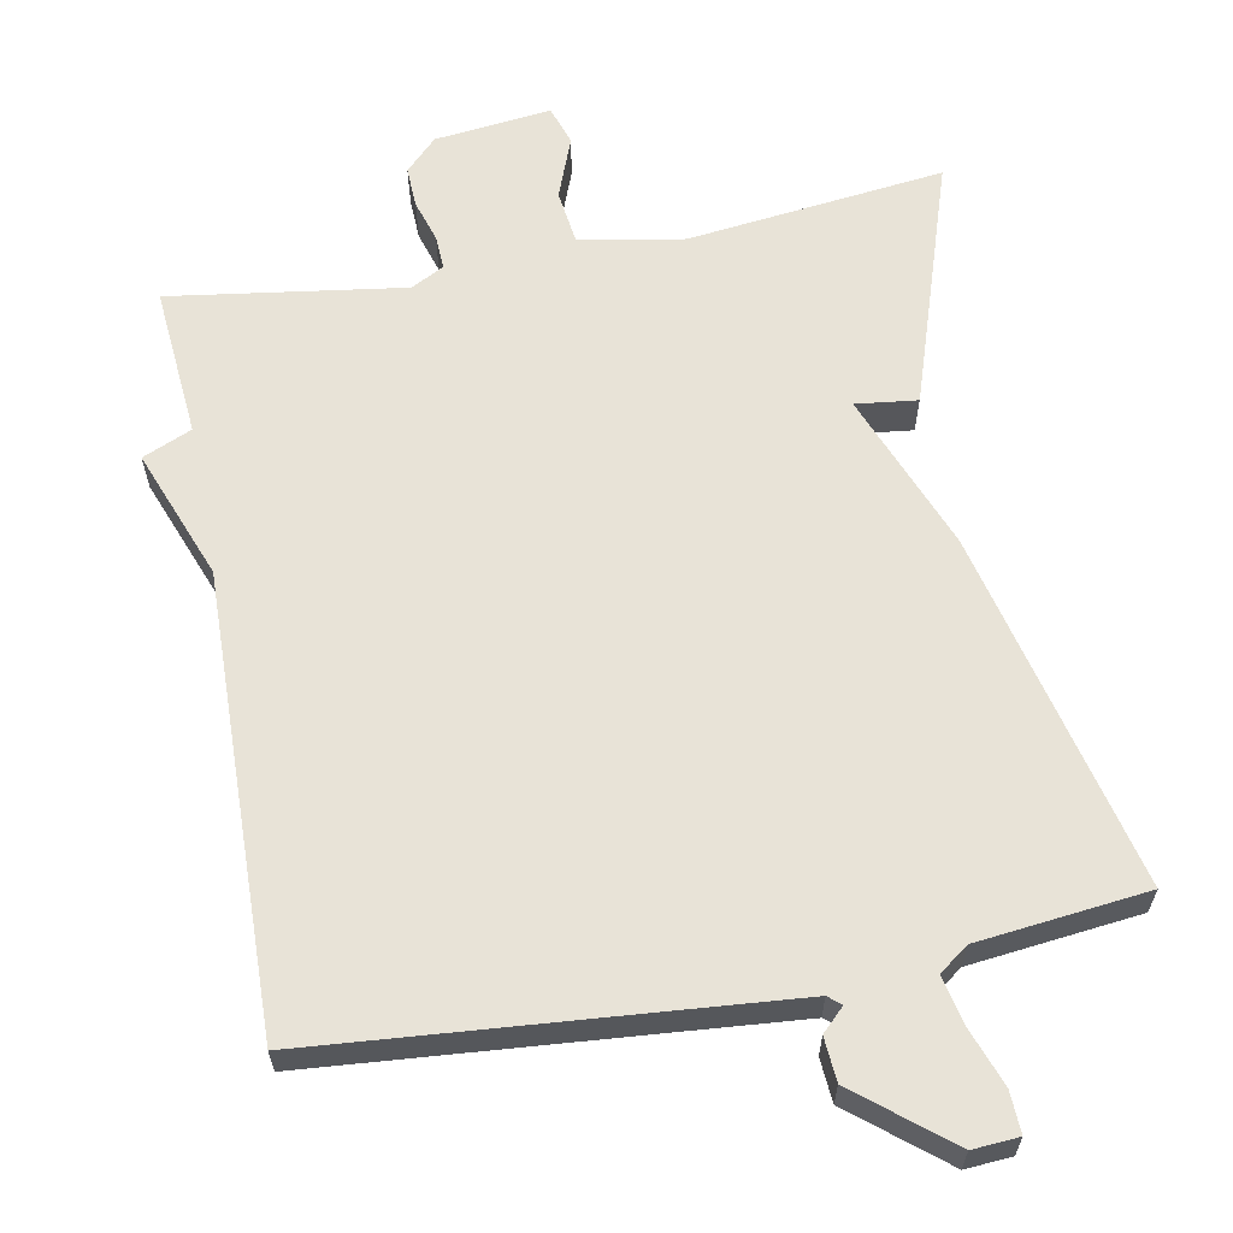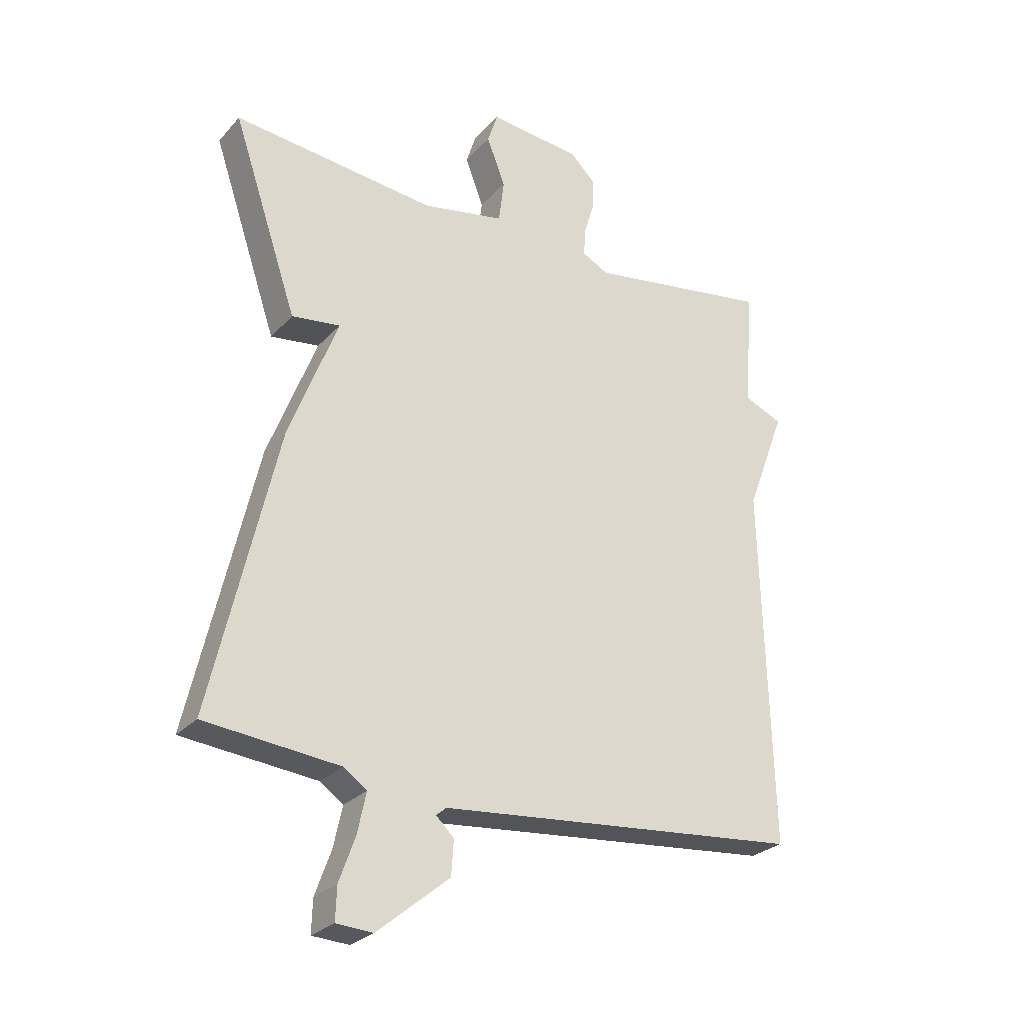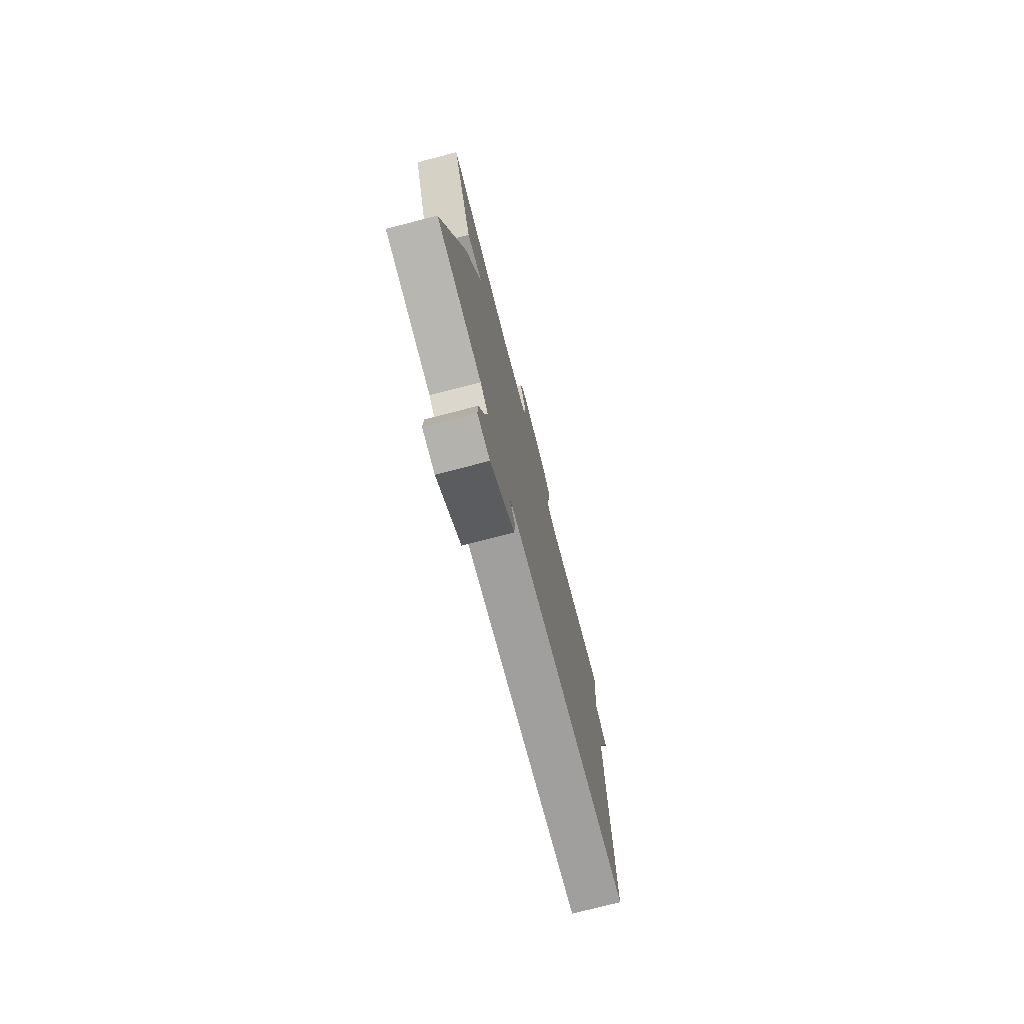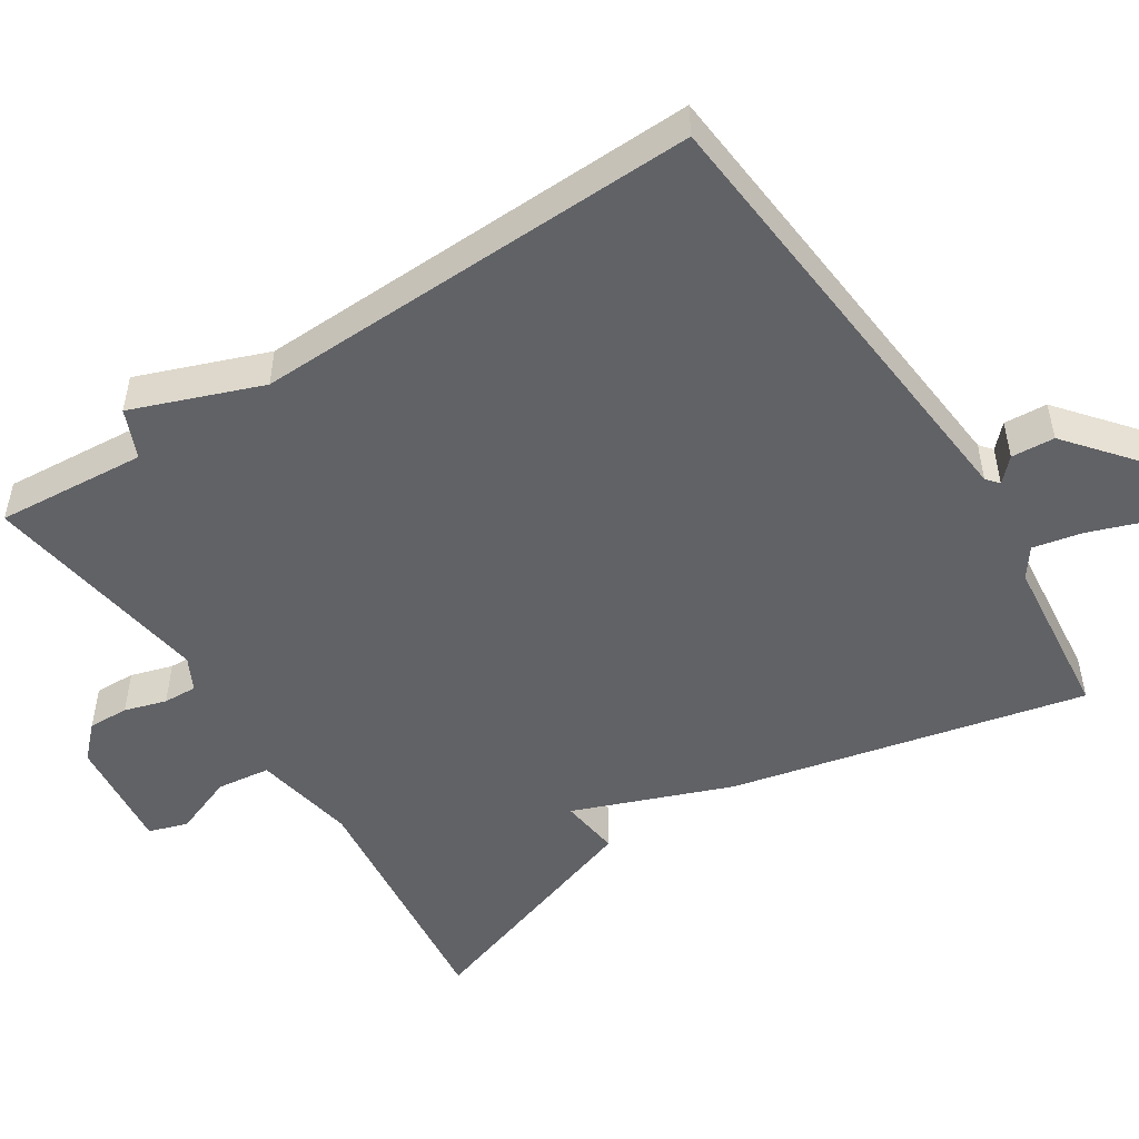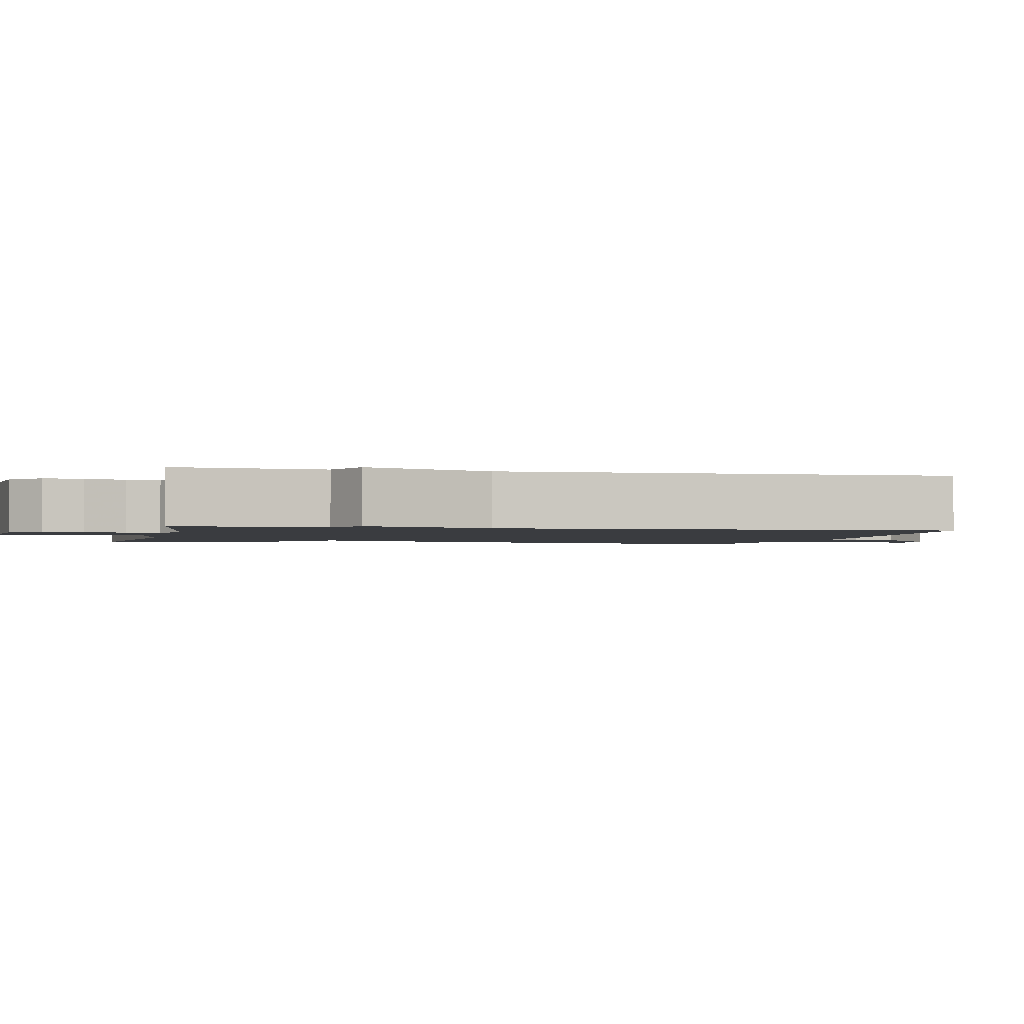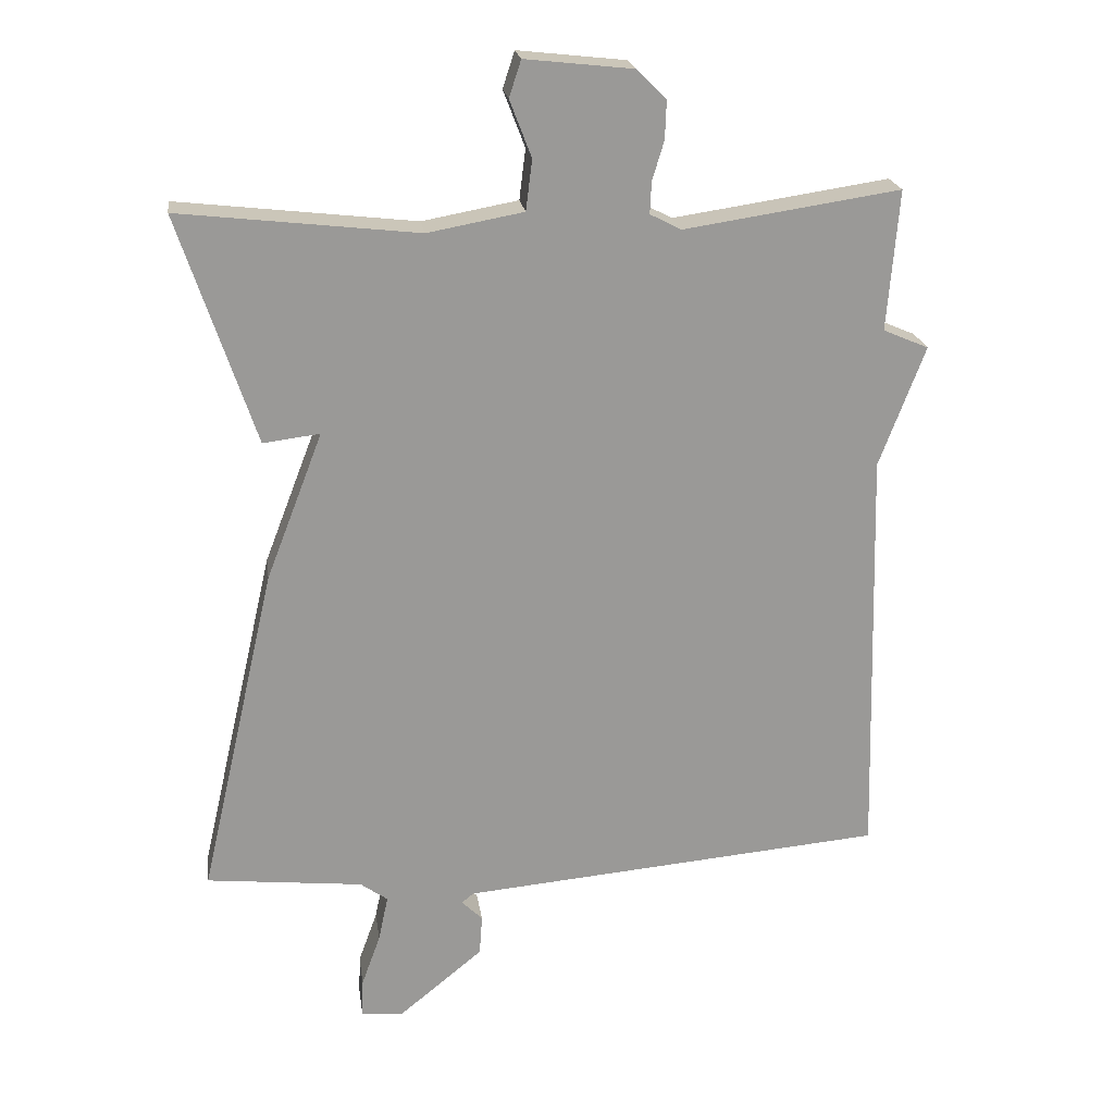
<metadata>
{"format":"obj","ext":"obj","renderer":"f3d","projection":"perspective","resolution":1024,"background":"white","views":[{"elev":62.2,"azim":169.1,"up":"+Y"},{"elev":-26.8,"azim":-32.3,"up":"+Z"},{"elev":-76.0,"azim":-75.5,"up":"+Z"},{"elev":-50.7,"azim":122.9,"up":"+Y"},{"elev":-1.8,"azim":77.1,"up":"+Y"},{"elev":21.3,"azim":-8.1,"up":"+Z"}]}
</metadata>
<code>
v 0.5 0.07 -0.5
v 0.04 0.07 -0.54
v -0.108 0.07 -0.553
v -0.125 0.07 -0.567
v -0.095 0.07 -0.596
v -0.099 0.07 -0.654
v -0.219 0.07 -0.752
v -0.28 0.07 -0.748
v -0.278 0.07 -0.693
v -0.251 0.07 -0.618
v -0.237 0.07 -0.552
v -0.276 0.07 -0.524
v -0.5 0.07 -0.5
v -0.391 0.07 -0.026
v -0.31 0.07 0.184
v -0.391 0.07 0.174
v -0.5 0.07 0.5
v -0.16 0.07 0.461
v -0.023 0.07 0.486
v -0.014 0.07 0.558
v -0.045 0.07 0.639
v -0.028 0.07 0.691
v 0.126 0.07 0.674
v 0.168 0.07 0.632
v 0.166 0.07 0.578
v 0.149 0.07 0.522
v 0.147 0.07 0.477
v 0.191 0.07 0.454
v 0.5 0.07 0.5
v 0.484 0.07 0.3
v 0.549 0.07 0.272
v 0.484 0.07 0.1
v 0.5 0 -0.5
v 0.04 0 -0.54
v -0.108 0 -0.553
v -0.125 0 -0.567
v -0.095 0 -0.596
v -0.099 0 -0.654
v -0.219 0 -0.752
v -0.28 0 -0.748
v -0.278 0 -0.693
v -0.251 0 -0.618
v -0.237 0 -0.552
v -0.276 0 -0.524
v -0.5 0 -0.5
v -0.391 0 -0.026
v -0.31 0 0.184
v -0.391 0 0.174
v -0.5 0 0.5
v -0.16 0 0.461
v -0.023 0 0.486
v -0.014 0 0.558
v -0.045 0 0.639
v -0.028 0 0.691
v 0.126 0 0.674
v 0.168 0 0.632
v 0.166 0 0.578
v 0.149 0 0.522
v 0.147 0 0.477
v 0.191 0 0.454
v 0.5 0 0.5
v 0.484 0 0.3
v 0.549 0 0.272
v 0.484 0 0.1
f 30 31 32
f 28 29 30
f 27 28 30 32
f 24 25 26
f 23 24 26
f 22 23 26
f 21 22 26
f 20 21 26
f 19 20 26 27
f 32 1 2
f 27 32 2
f 19 27 2
f 18 19 2
f 15 16 17 18
f 15 18 2
f 14 15 2
f 13 14 2
f 12 13 2
f 8 9 10
f 7 8 10
f 6 7 10
f 5 6 10
f 4 5 10
f 3 4 10 11
f 2 3 11 12
f 64 63 62
f 62 61 60
f 64 62 60 59
f 58 57 56
f 58 56 55
f 58 55 54
f 58 54 53
f 58 53 52
f 59 58 52 51
f 34 33 64
f 34 64 59
f 34 59 51
f 34 51 50
f 50 49 48 47
f 34 50 47
f 34 47 46
f 34 46 45
f 34 45 44
f 42 41 40
f 42 40 39
f 42 39 38
f 42 38 37
f 42 37 36
f 43 42 36 35
f 44 43 35 34
f 1 33 34 2
f 2 34 35 3
f 3 35 36 4
f 4 36 37 5
f 5 37 38 6
f 6 38 39 7
f 7 39 40 8
f 8 40 41 9
f 9 41 42 10
f 10 42 43 11
f 11 43 44 12
f 12 44 45 13
f 13 45 46 14
f 14 46 47 15
f 15 47 48 16
f 16 48 49 17
f 17 49 50 18
f 18 50 51 19
f 19 51 52 20
f 20 52 53 21
f 21 53 54 22
f 22 54 55 23
f 23 55 56 24
f 24 56 57 25
f 25 57 58 26
f 26 58 59 27
f 27 59 60 28
f 28 60 61 29
f 29 61 62 30
f 30 62 63 31
f 31 63 64 32
f 32 64 33 1

</code>
